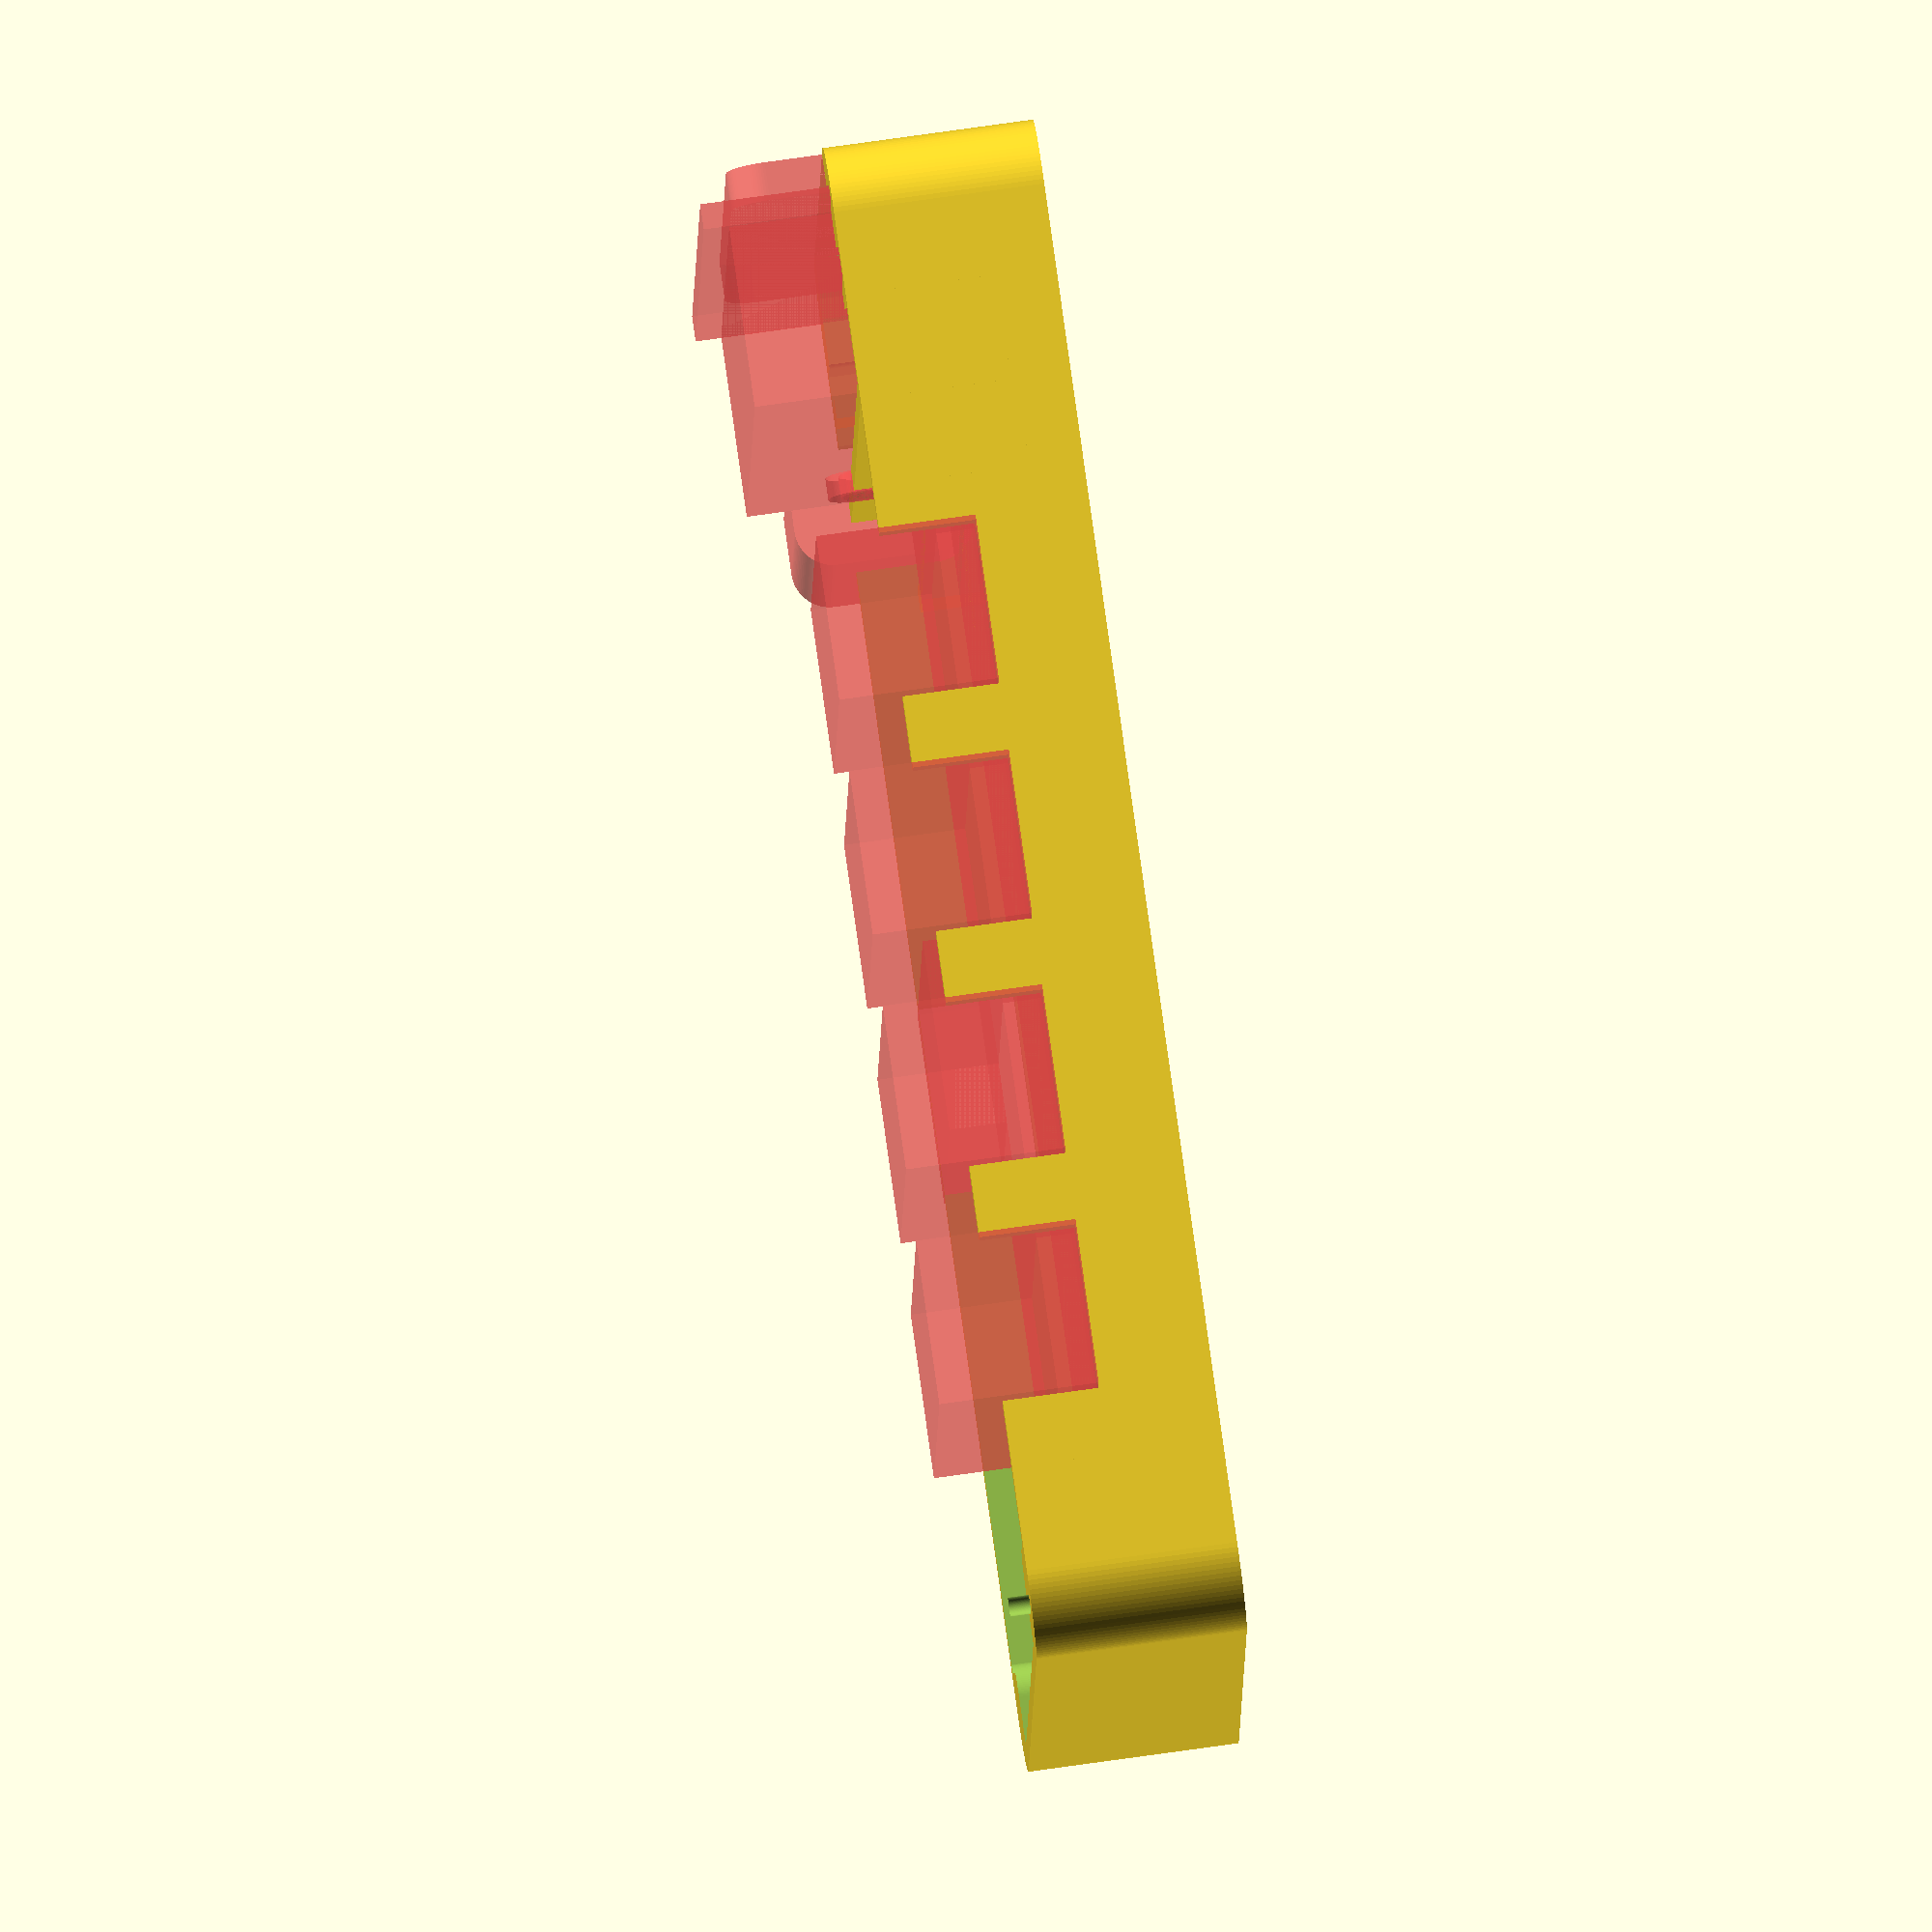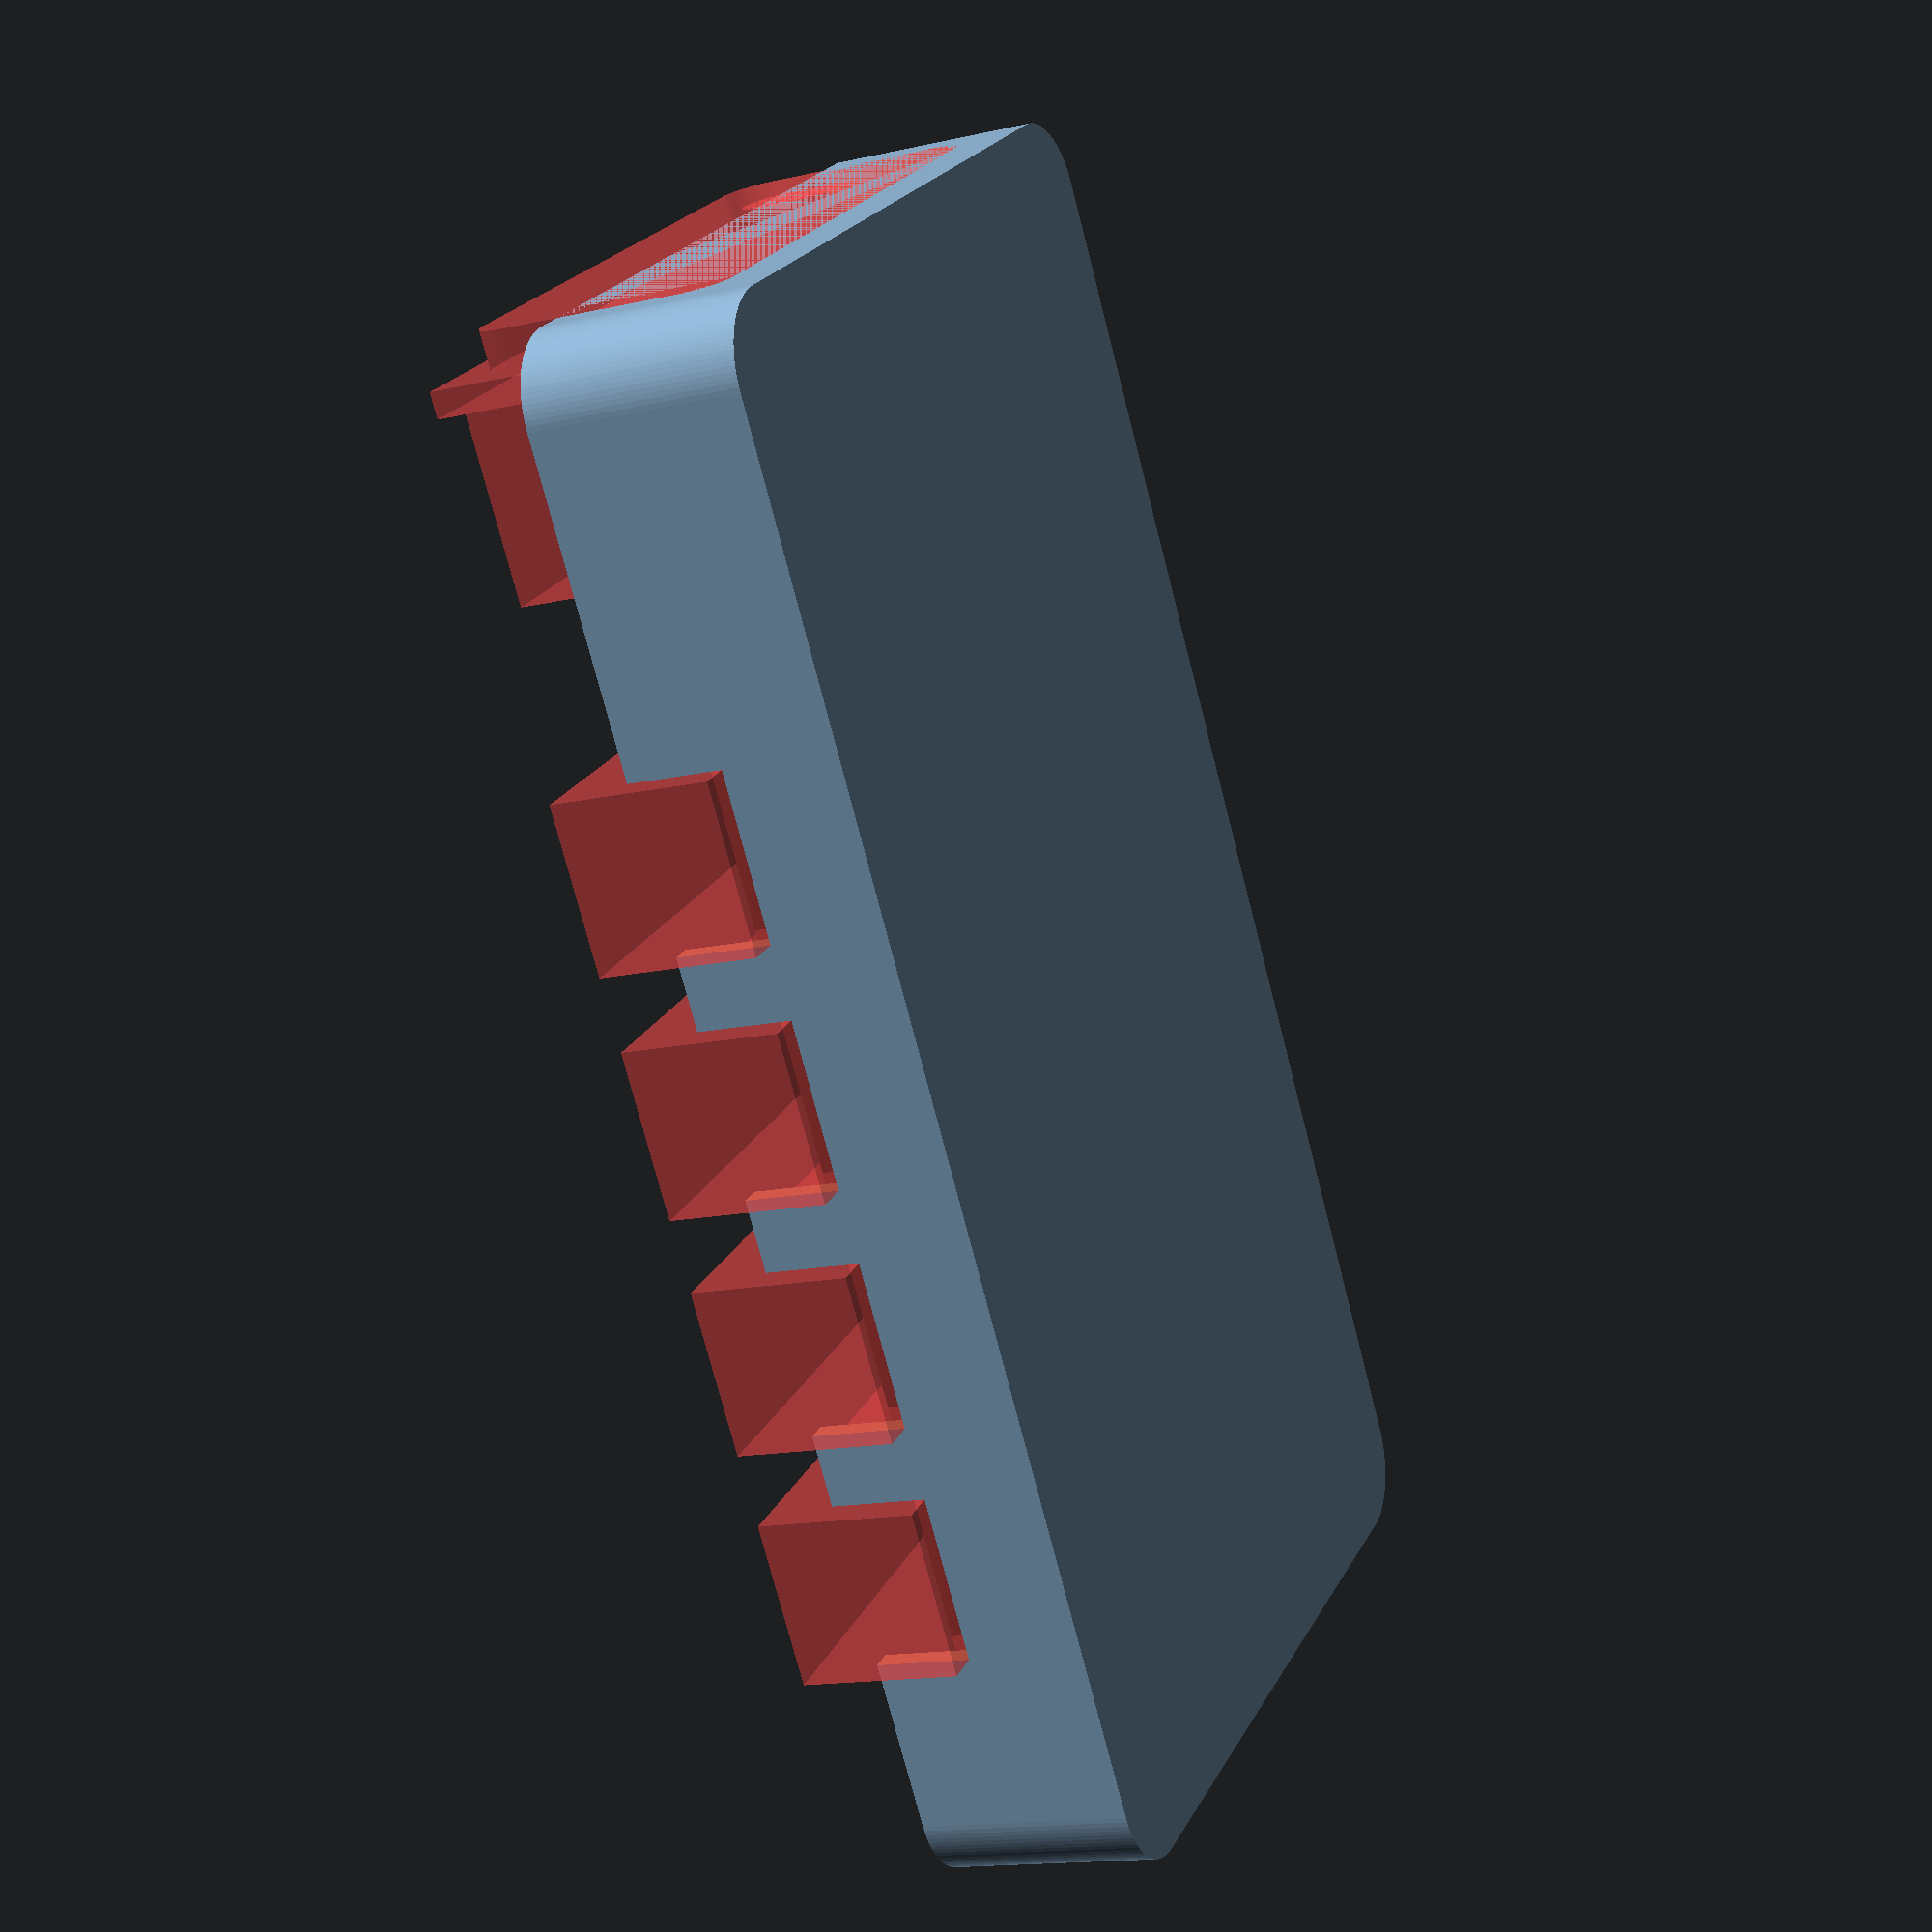
<openscad>
// Generated by SolidPython 1.1.1 on 2021-05-16 23:17:43
$fn = 100;


difference() {
	union() {
		difference() {
			linear_extrude(height = 16.5000000000) {
				offset(r = 6.0000000000) {
					square(center = true, size = [108.0000000000, 53.0000000000]);
				}
			}
			translate(v = [0, 0, 1.6000000000]) {
				linear_extrude(height = 16.5100000000) {
					difference() {
						offset(r = 4.4000000000) {
							square(center = true, size = [108.0000000000, 53.0000000000]);
						}
						union() {
							translate(v = [-60.0000000000, -32.5000000000, 0]) {
								difference() {
									translate(v = [-1.5000000000, -1.5000000000, 0]) {
										offset(r = 3.0000000000) {
											square(size = [7.0000000000, 7.0000000000]);
										}
									}
									translate(v = [4.0000000000, 4.0000000000, 0]) {
										circle(r = 0.7500000000);
									}
								}
							}
							mirror(v = [1, 0, 0]) {
								translate(v = [-60.0000000000, -32.5000000000, 0]) {
									difference() {
										translate(v = [-1.5000000000, -1.5000000000, 0]) {
											offset(r = 3.0000000000) {
												square(size = [7.0000000000, 7.0000000000]);
											}
										}
										translate(v = [4.0000000000, 4.0000000000, 0]) {
											circle(r = 0.7500000000);
										}
									}
								}
							}
							mirror(v = [0, 1, 0]) {
								union() {
									translate(v = [-60.0000000000, -32.5000000000, 0]) {
										difference() {
											translate(v = [-1.5000000000, -1.5000000000, 0]) {
												offset(r = 3.0000000000) {
													square(size = [7.0000000000, 7.0000000000]);
												}
											}
											translate(v = [4.0000000000, 4.0000000000, 0]) {
												circle(r = 0.7500000000);
											}
										}
									}
									mirror(v = [1, 0, 0]) {
										translate(v = [-60.0000000000, -32.5000000000, 0]) {
											difference() {
												translate(v = [-1.5000000000, -1.5000000000, 0]) {
													offset(r = 3.0000000000) {
														square(size = [7.0000000000, 7.0000000000]);
													}
												}
												translate(v = [4.0000000000, 4.0000000000, 0]) {
													circle(r = 0.7500000000);
												}
											}
										}
									}
								}
							}
						}
					}
				}
			}
		}
		translate(v = [48.2000000000, 0, 8.2500000000]) {
			cube(center = true, size = [1.6000000000, 65, 16.5000000000]);
		}
		translate(v = [39.9000000000, 0, 8.2500000000]) {
			cube(center = true, size = [1.6000000000, 65, 16.5000000000]);
		}
		translate(v = [-52, 1, 5.9999500000]) {
			cube(center = true, size = [14, 1.6000000000, 11.9999000000]);
		}
		translate(v = [-45, 0, 5.9998500000]) {
			cube(center = true, size = [1.6000000000, 65, 11.9999000000]);
		}
		translate(v = [33, 0, 5.9998500000]) {
			cube(center = true, size = [1.6000000000, 65, 11.9999000000]);
		}
		translate(v = [-42.2500000000, 1, -0.0001000000]) {
			cylinder(h = 9, r = 5);
		}
		translate(v = [30.2500000000, 1, -0.0001000000]) {
			cylinder(h = 9, r = 5);
		}
	}
	#union() {
		translate(v = [60.0000000000, 0, 14]) {
			rotate(a = [0, 0, 90]) {
				union() {
					translate(v = [0, 3, 0]) {
						rotate(a = [90, 0, 0]) {
							linear_extrude(height = 3) {
								offset(r = 3) {
									square(center = true, size = [42, 14]);
								}
							}
						}
					}
					translate(v = [-26.5000000000, 3, -12.5000000000]) {
						cube(size = [53, 2, 25]);
					}
					translate(v = [-26.0000000000, 5, -10.5000000000]) {
						cube(size = [52, 14.3000000000, 21]);
					}
					translate(v = [26.0000000000, 19, 0]) {
						rotate(a = [0, 90, 0]) {
							linear_extrude(height = 20) {
								offset(r = 3) {
									square(center = true, size = [8, 4]);
								}
							}
						}
					}
					translate(v = [13, 21, -3]) {
						rotate(a = [90, 0, 0]) {
							cylinder(d = 5, h = 21);
						}
					}
					translate(v = [13, 21, -2]) {
						rotate(a = [90, 0, 0]) {
							cylinder(d = 5, h = 21);
						}
					}
					translate(v = [13, 21, -1]) {
						rotate(a = [90, 0, 0]) {
							cylinder(d = 5, h = 21);
						}
					}
					translate(v = [13, 21, 0]) {
						rotate(a = [90, 0, 0]) {
							cylinder(d = 5, h = 21);
						}
					}
					translate(v = [13, 21, 1]) {
						rotate(a = [90, 0, 0]) {
							cylinder(d = 5, h = 21);
						}
					}
					translate(v = [13, 21, 2]) {
						rotate(a = [90, 0, 0]) {
							cylinder(d = 5, h = 21);
						}
					}
				}
			}
		}
		translate(v = [-6, 0, 9]) {
			union() {
				translate(v = [0, -1.7500000000, -0.8000000000]) {
					union() {
						cube(center = true, size = [90.0000000000, 53.5000000000, 1.6000000000]);
						translate(v = [0, 0, 2.3000000000]) {
							cube(center = true, size = [90.0000000000, 53.5000000000, 3]);
						}
						translate(v = [-36.2500000000, 3, -3]) {
							cylinder(center = true, d = 2, h = 5);
						}
						translate(v = [36.2500000000, 3, -3]) {
							cylinder(center = true, d = 2, h = 5);
						}
					}
				}
				translate(v = [0, 17.5000000000, 3.7500000000]) {
					cube(center = true, size = [15, 35, 7.5000000000]);
				}
				union() {
					translate(v = [-28.0000000000, -17.5000000000, 6.2500000000]) {
						cube(center = true, size = [13, 35, 12.5000000000]);
					}
					translate(v = [-9.3333333333, -17.5000000000, 6.2500000000]) {
						cube(center = true, size = [13, 35, 12.5000000000]);
					}
					translate(v = [9.3333333333, -17.5000000000, 6.2500000000]) {
						cube(center = true, size = [13, 35, 12.5000000000]);
					}
					translate(v = [28.0000000000, -17.5000000000, 6.2500000000]) {
						cube(center = true, size = [13, 35, 12.5000000000]);
					}
				}
			}
		}
	}
}
/***********************************************
*********      SolidPython code:      **********
************************************************
 
from dataclasses import dataclass
from solid import *
from solid.utils import *

import library_box
import library_pcb
import library_display

SMALL = 0.0001


@dataclass
class UsbSwitchBoxCores:
    size_x: float
    core_pcb_assembled = library_pcb.CorePcbAssembled()
    pcb_offset_x = -6
    pcb_offset_z = 9

    @property
    def core_pcb(self):
        return self.core_pcb_assembled.core_pcb

    def draw(self):
        cores = union()
        # Display
        display_x = self.size_x / 2
        display_z = 14
        cores += translate(v=[display_x, 0, display_z])(
            rotate([0, 0, 90])(library_display.CoreDisplay().draw())
        )
        # PCB
        cores += translate(v=[self.pcb_offset_x, 0, self.pcb_offset_z])(
            self.core_pcb_assembled.draw()
        )
        return debug(cores)


@dataclass
class SupportY:
    size_y: float
    size_z: float
    thickness_x = 1.6

    def draw(self):
        return cube(
            size=[
                self.thickness_x,
                self.size_y,
                self.size_z,
            ],
            center=True,
        )


@dataclass
class SupportX:
    size_x: float
    size_z: float
    thickness_y = 1.6

    def draw(self):
        return cube(
            size=[
                self.size_x,
                self.thickness_y,
                self.size_z,
            ],
            center=True,
        )


@dataclass
class UsbSwitchBoxBottom:
    size_y = 65
    size_x = 120
    size_z = 16.5
    hull_thickness = 1.6
    corner_r = 2.5
    screw_d = 3

    def draw(self):
        usb_switch_box_cores = UsbSwitchBoxCores(size_x=self.size_x)

        pcb_offset_x = usb_switch_box_cores.pcb_offset_x
        pcb_offset_z = usb_switch_box_cores.pcb_offset_z
        screws_distance_x = usb_switch_box_cores.core_pcb.screws_distance_x
        screws_distance_y = usb_switch_box_cores.core_pcb.screws_distance_y
        pcp_support_z_over = usb_switch_box_cores.core_pcb.pcp_support_z_over

        # Box with corners
        corner = library_box.Corner()
        boxskeleton = library_box.BoxSkeleton(
            size_x=self.size_x,
            size_y=self.size_y,
            size_z=self.size_z,
            hull_thickness=self.hull_thickness,
        )
        box = library_box.Box(boxskeleton=boxskeleton, corner=corner)

        # Box with supports
        box_complete = union()
        box_complete += box.draw()
        support = SupportY(size_y=self.size_y, size_z=self.size_z)

        display_supports_x = (11.0, 19.3)
        for x in display_supports_x:
            box_complete += (
                translate(
                    v=[
                        self.size_x / 2 - x - support.thickness_x / 2,
                        0,
                        support.size_z / 2,
                    ]
                )(support.draw()),
            )

        if True:
            pcb_support_x = SupportX(
                size_x=14, size_z=pcb_offset_z + pcp_support_z_over - SMALL
            )
            box_complete += translate(
                [-52, screws_distance_y, pcb_support_x.size_z / 2]
            )(pcb_support_x.draw())

        if True:
            pcb_support_y = SupportY(
                size_y=self.size_y, size_z=pcb_offset_z + pcp_support_z_over - SMALL
            )
            for x in (pcb_offset_x - 39, pcb_offset_x + 39):
                box_complete += (
                    translate(
                        v=[
                            x,
                            0,
                            pcb_support_y.size_z / 2 - SMALL,
                        ]
                    )(pcb_support_y.draw()),
                )

        if True:
            pcb_screws_x = (
                pcb_offset_x - screws_distance_x / 2,
                pcb_offset_x + screws_distance_x / 2,
            )
            for x in pcb_screws_x:
                box_complete += (
                    translate(
                        v=[
                            x,
                            screws_distance_y,
                            -SMALL,
                        ]
                    )(cylinder(h=pcb_offset_z, r=5)),
                )

        return box_complete - usb_switch_box_cores.draw()


SEGMENTS = 100

box = UsbSwitchBoxBottom()

scad_render_to_file(
    box.draw(), file_header=f"$fn = {SEGMENTS};", include_orig_code=True
)
 
 
************************************************/

</openscad>
<views>
elev=104.3 azim=4.9 roll=98.0 proj=o view=solid
elev=15.2 azim=304.6 roll=115.8 proj=p view=wireframe
</views>
